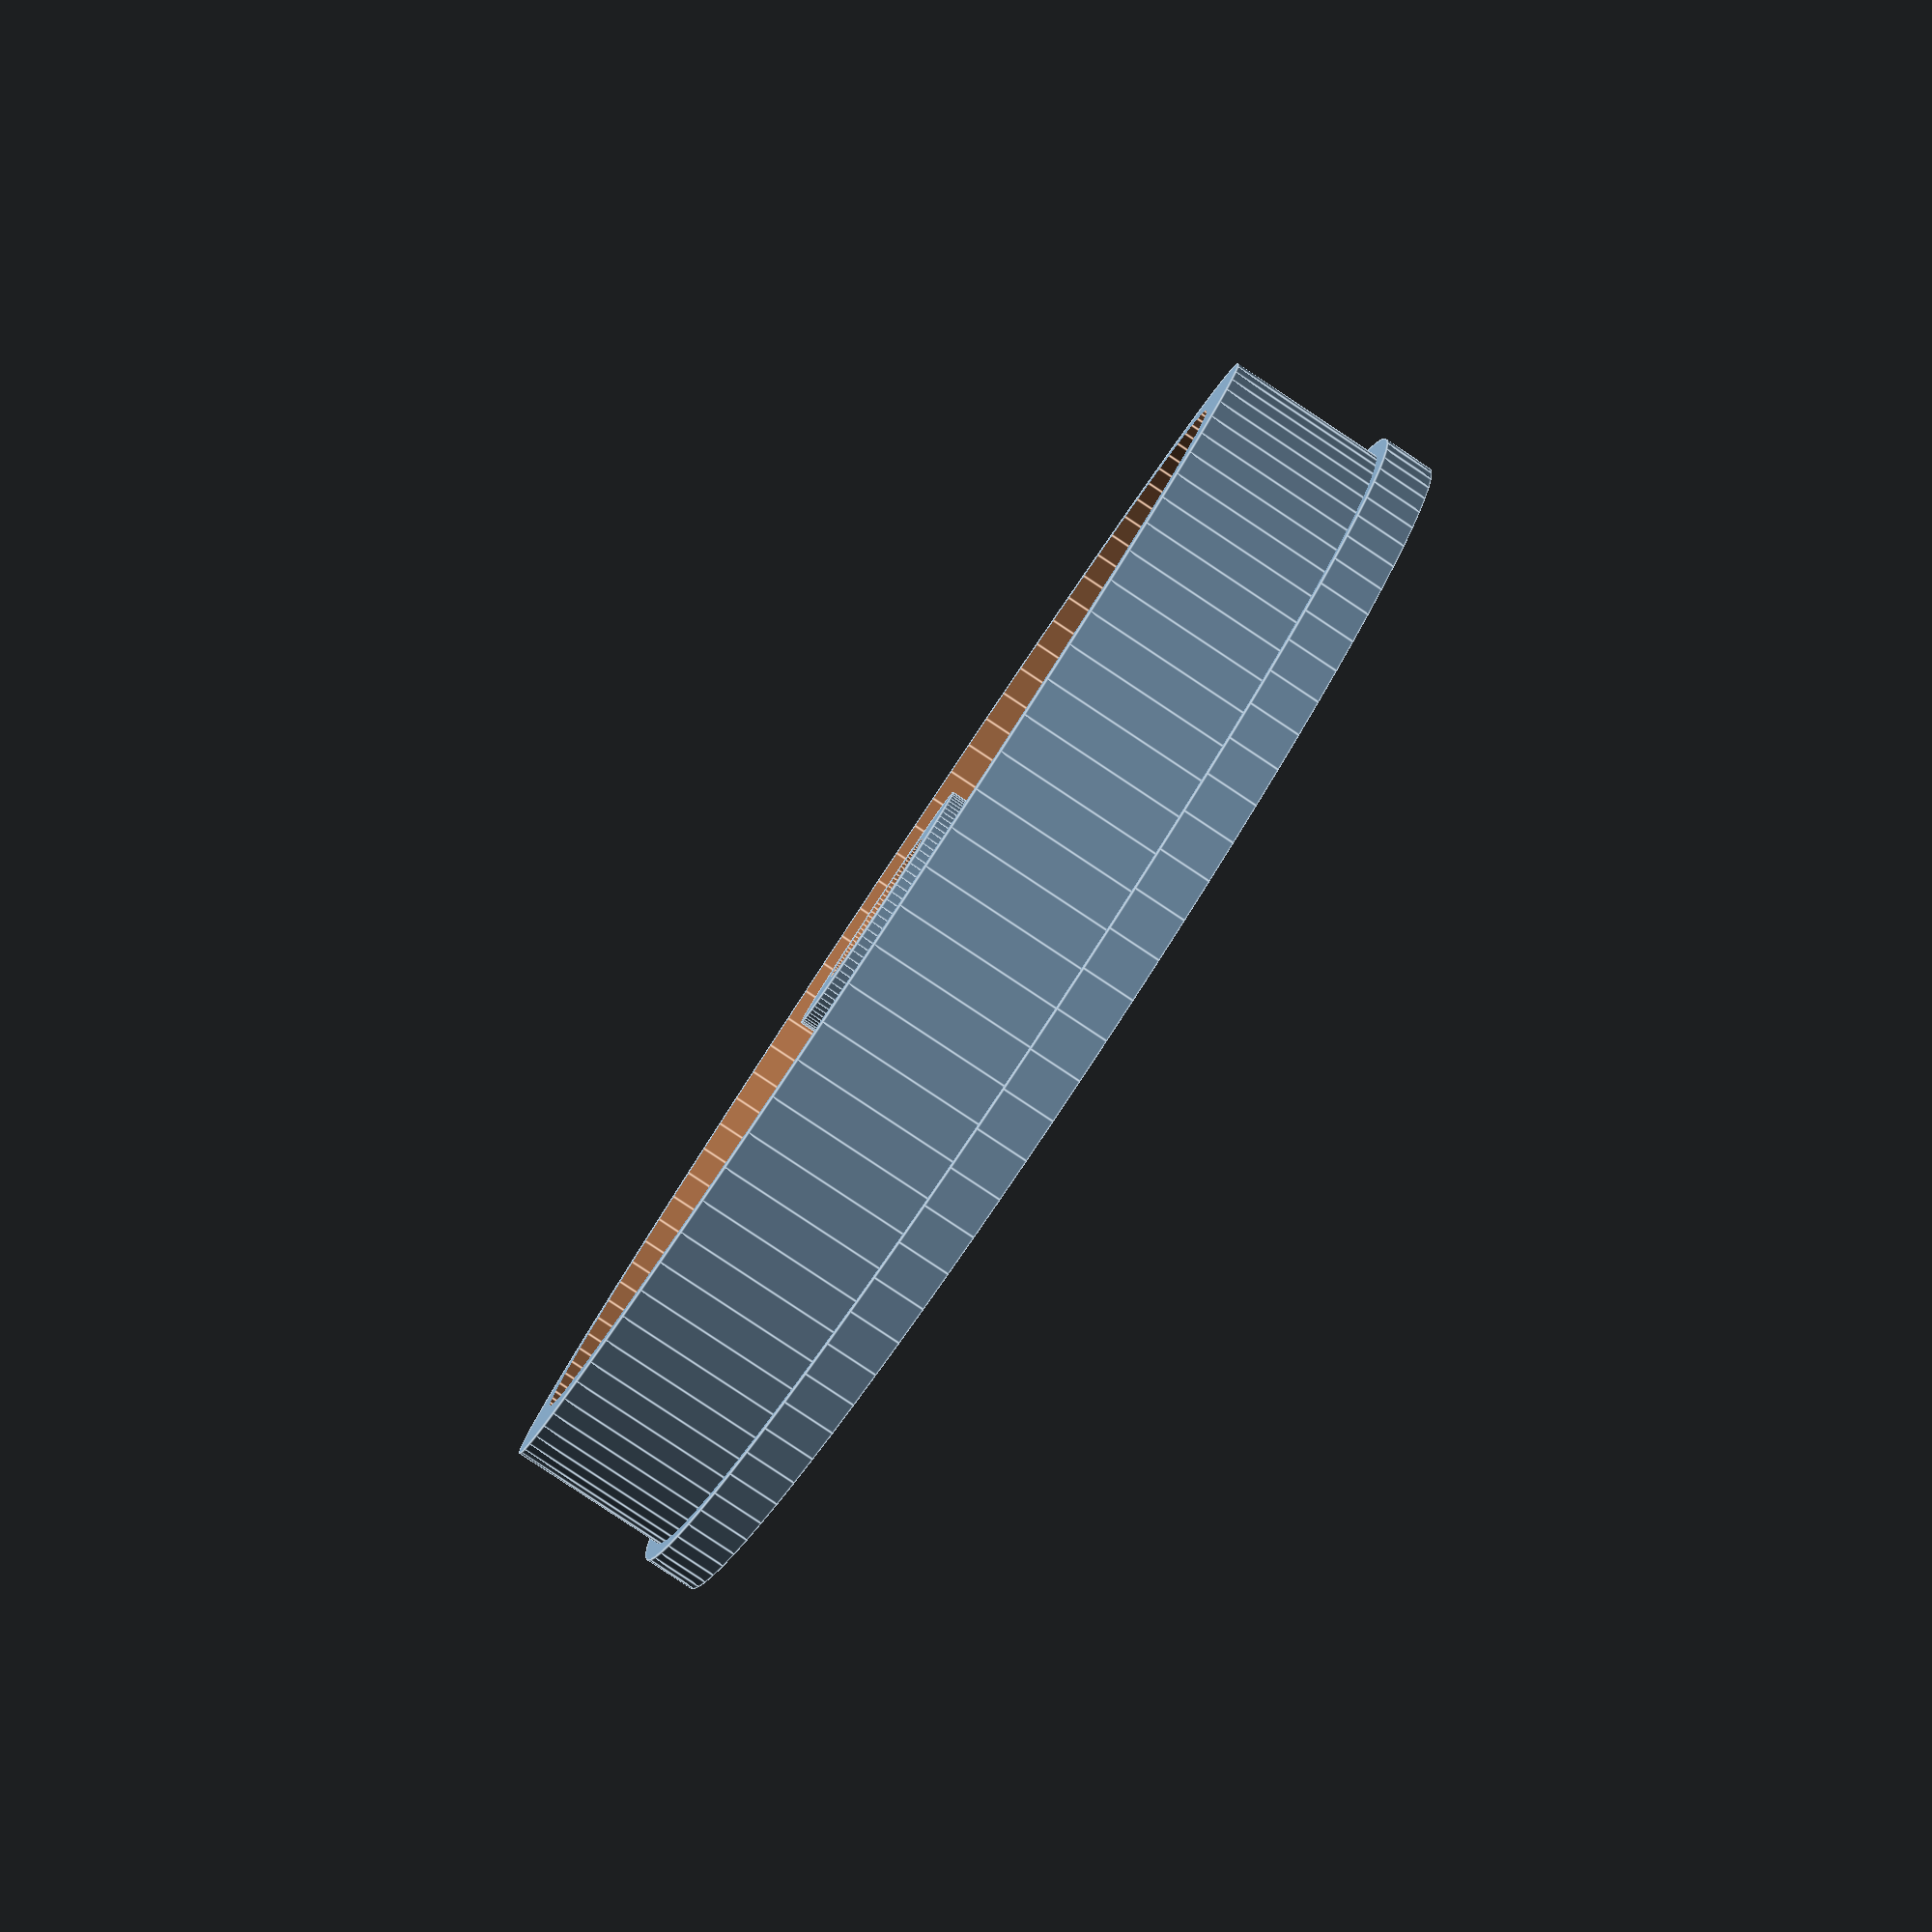
<openscad>
$fn = 100;

height = 9.5;

inner_radius = 12.3 / 2;
inner_thickness = (12.3 - 7.4) / 2.0;
inner_height = height;


outer_radius = 59.2 / 2;
outer_height = 2.3;
outer_lesser_radius = 57.5 / 2;
outer_lesser_height = height;
outer_thickness = inner_thickness;

difference() {

    union() {
        difference() {
            union() {
                cylinder(r = outer_radius, h = outer_height);
                cylinder(r = outer_lesser_radius, h = outer_lesser_height);
            }

            translate([0, 0, 2]) cylinder(r = outer_lesser_radius - outer_thickness, h = outer_lesser_height);
        }
        union() {
            cylinder(r = inner_radius, h = inner_height);
            cylinder(r = inner_radius, h = inner_height);
        }
    }
    translate([0, 0, -1]) cylinder(r = inner_radius - inner_thickness, h = 100);
}
</openscad>
<views>
elev=265.2 azim=135.3 roll=123.5 proj=p view=edges
</views>
